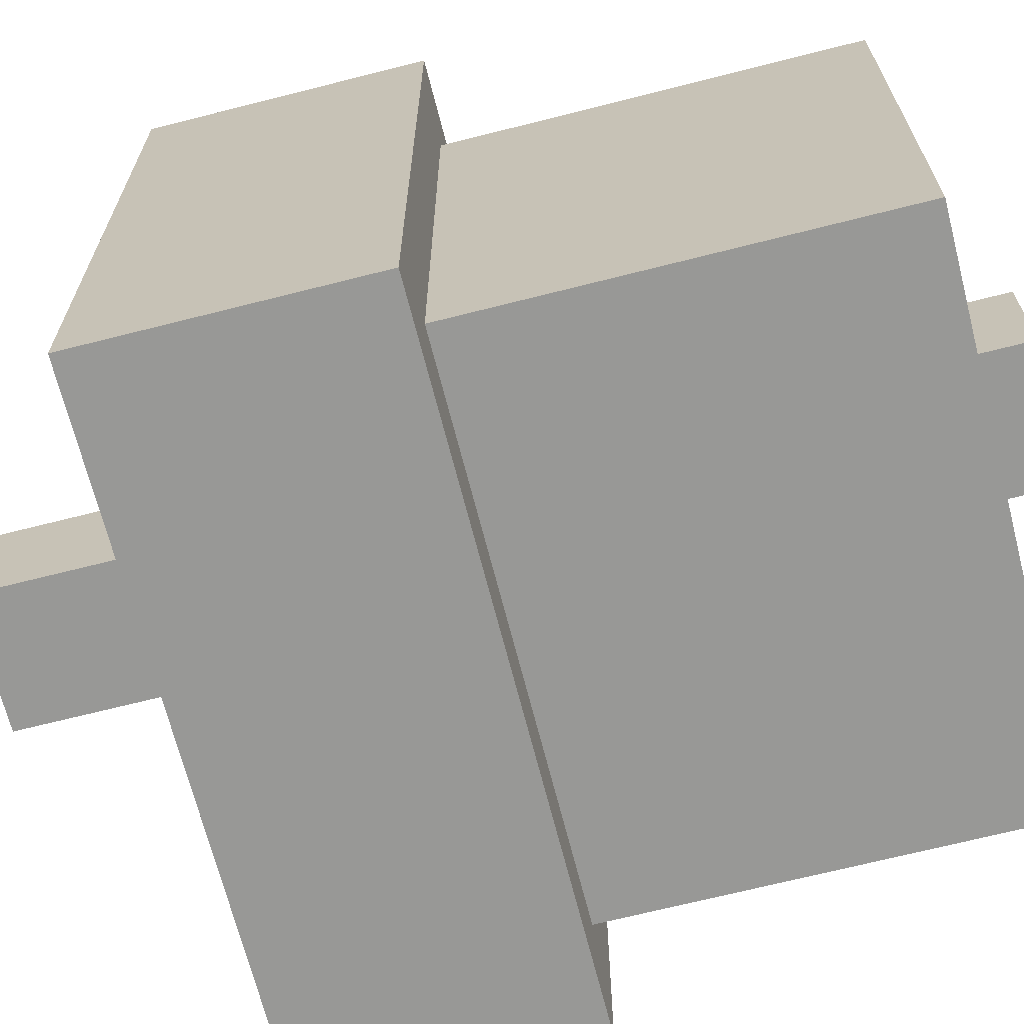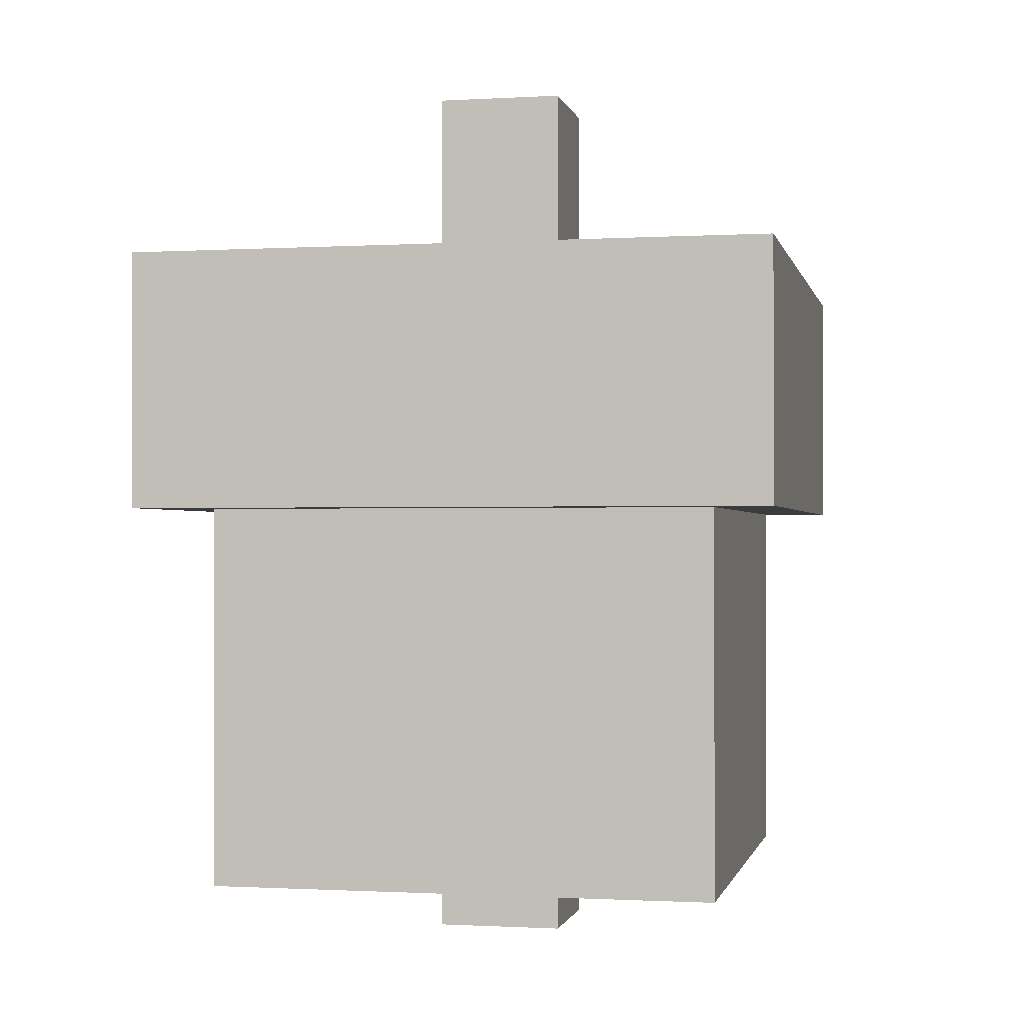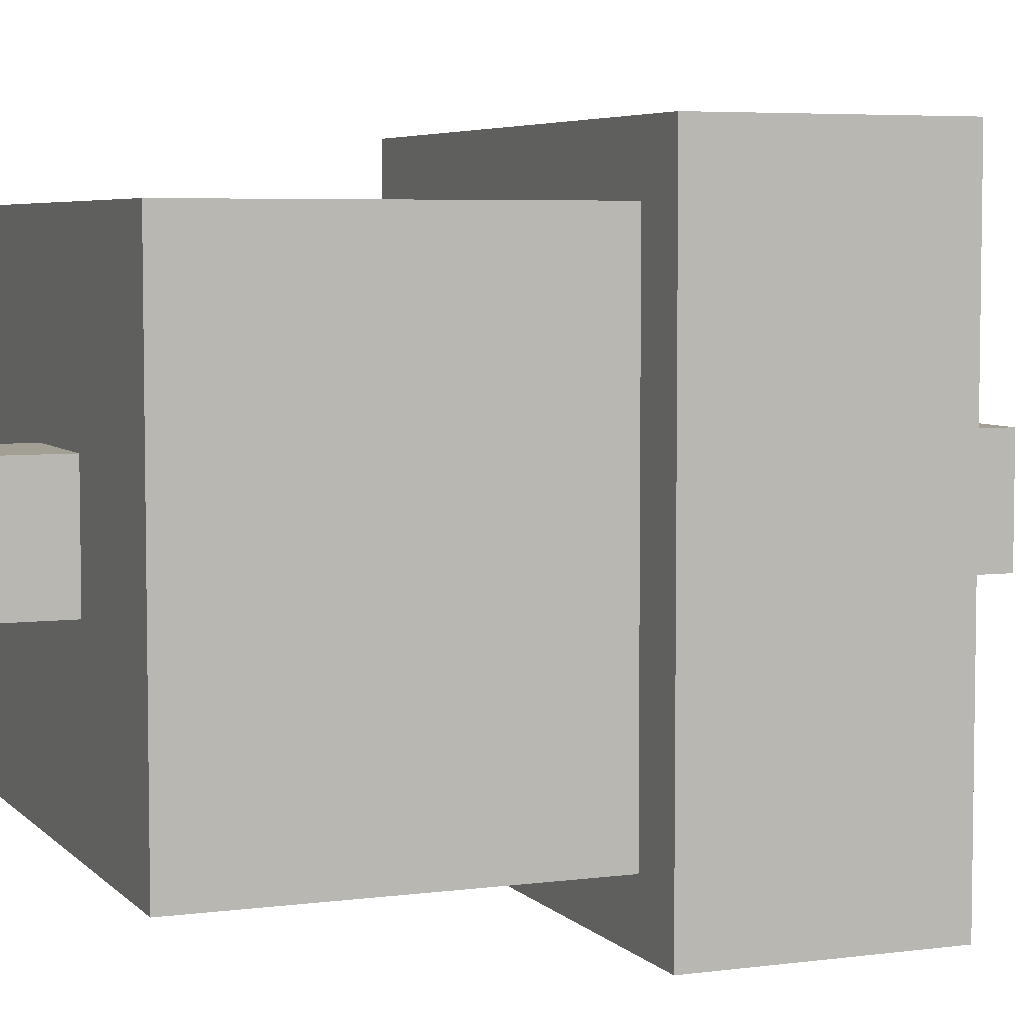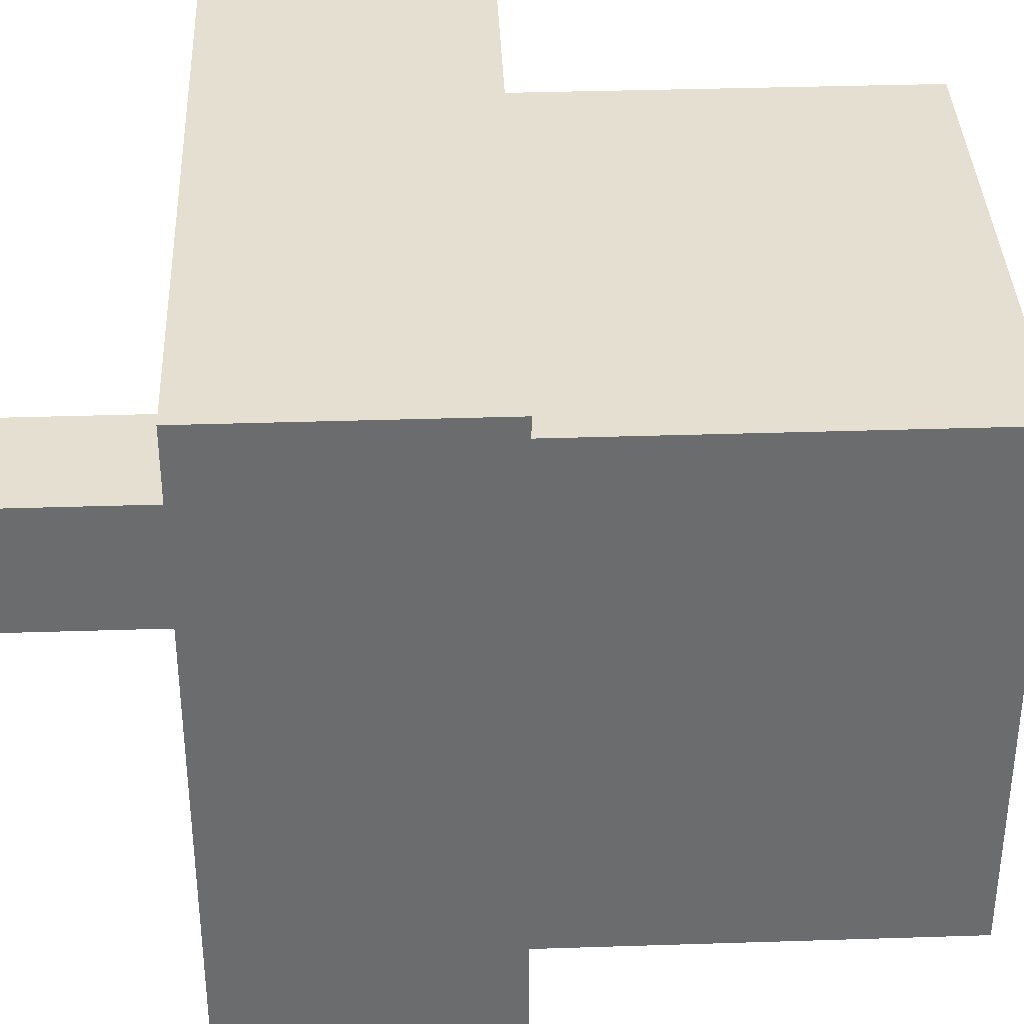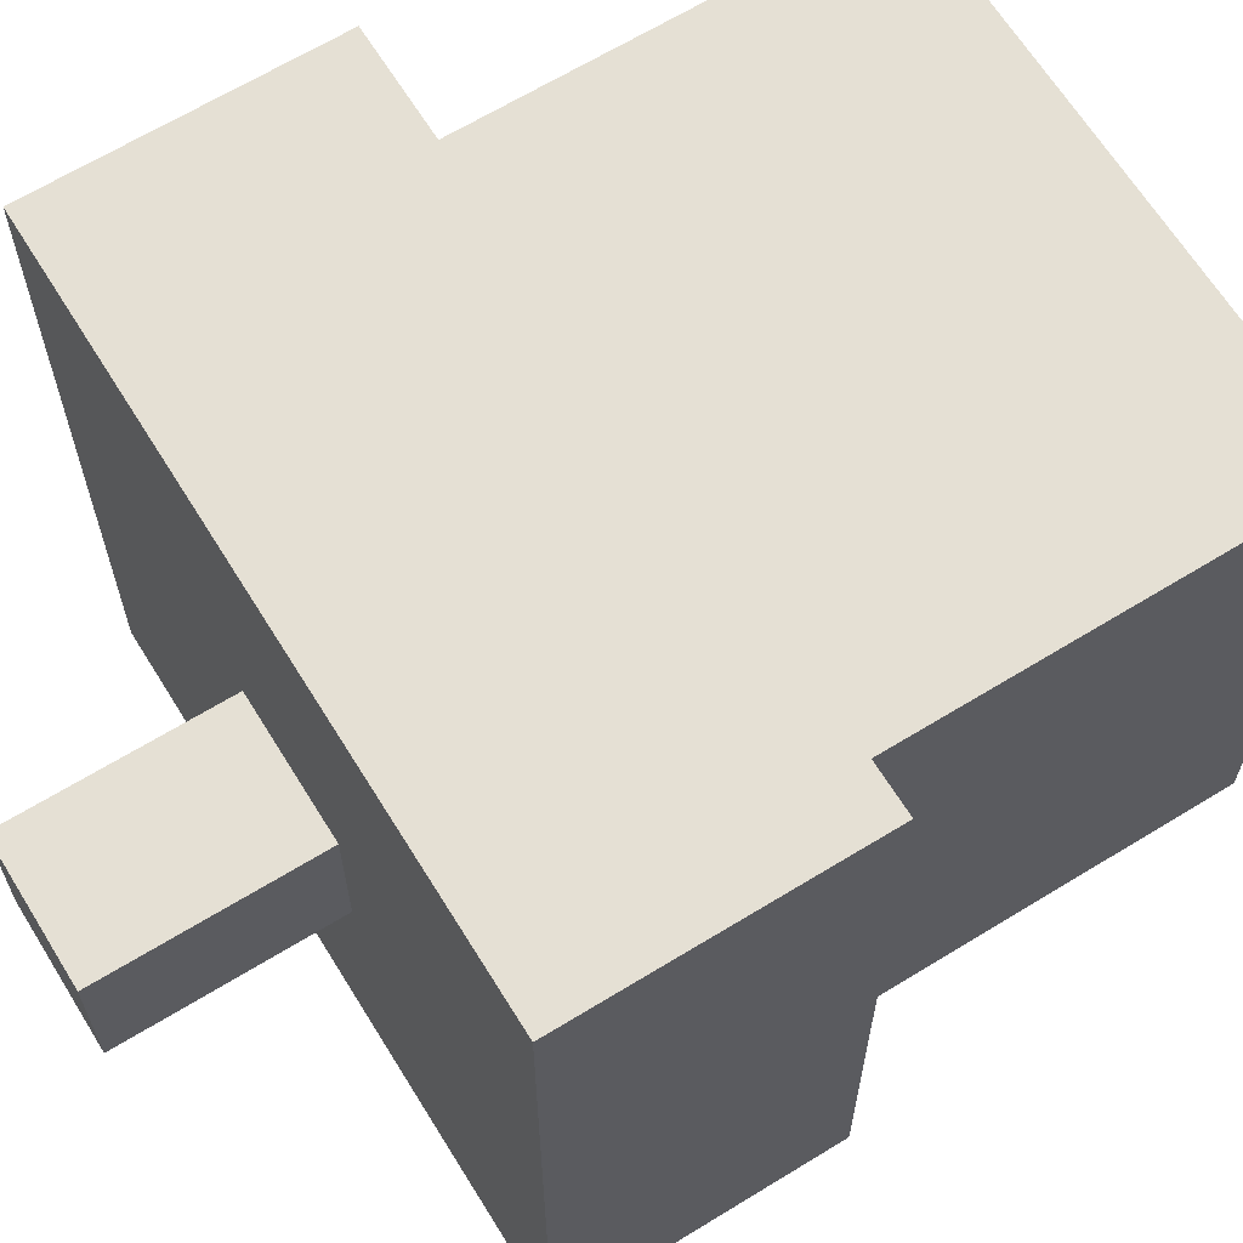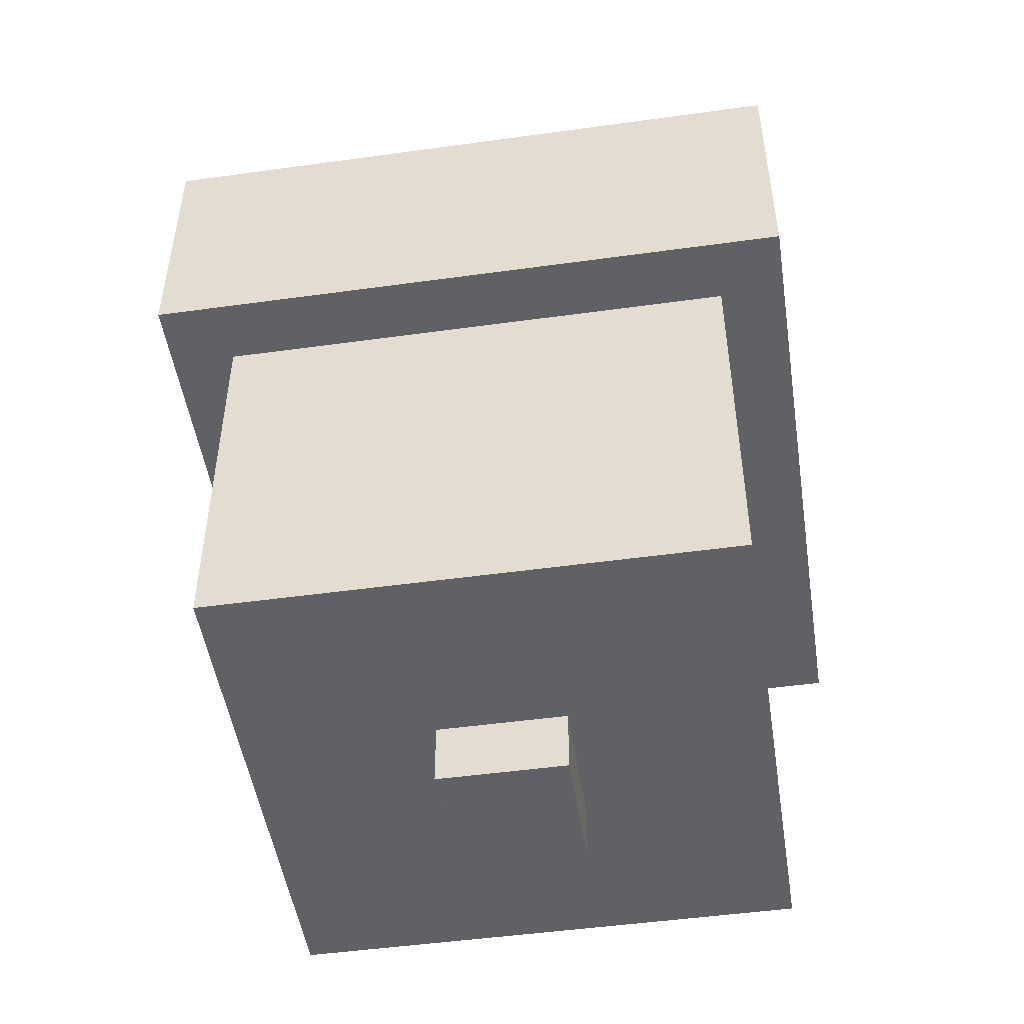
<metadata>
{"format":"obj","ext":"obj","renderer":"f3d","projection":"perspective","resolution":1024,"background":"white","views":[{"elev":-68.4,"azim":-75.7,"up":"+Z"},{"elev":-0.9,"azim":-167.9,"up":"+Y"},{"elev":5.3,"azim":67.8,"up":"+Z"},{"elev":36.7,"azim":-92.4,"up":"+Z"},{"elev":65.3,"azim":-121.7,"up":"+Z"},{"elev":-49.3,"azim":-171.3,"up":"+Y"}]}
</metadata>
<code>
o Body
v 0.125 0.4062 0.125
v 0.125 0.4062 -0.125
v 0.125 0.1562 0.125
v 0.125 0.1562 -0.125
v -0.125 0.4062 -0.125
v -0.125 0.4062 0.125
v -0.125 0.1562 -0.125
v -0.125 0.1562 0.125
f 4 7 5 2
f 3 4 2 1
f 8 3 1 6
f 7 8 6 5
f 6 1 2 5
f 7 4 3 8
o Cap
v 0.1562 0.4688 0.1562
v 0.1562 0.4688 -0.1562
v 0.1562 0.3438 0.1562
v 0.1562 0.3438 -0.1562
v -0.1562 0.4688 -0.1562
v -0.1562 0.4688 0.1562
v -0.1562 0.3438 -0.1562
v -0.1562 0.3438 0.1562
f 12 15 13 10
f 11 12 10 9
f 16 11 9 14
f 15 16 14 13
f 14 9 10 13
f 15 12 11 16
o Stem
v 0.03125 0.5625 0.03125
v 0.03125 0.5625 -0.03125
v 0.03125 0.125 0.03125
v 0.03125 0.125 -0.03125
v -0.03125 0.5625 -0.03125
v -0.03125 0.5625 0.03125
v -0.03125 0.125 -0.03125
v -0.03125 0.125 0.03125
f 20 23 21 18
f 19 20 18 17
f 24 19 17 22
f 23 24 22 21
f 22 17 18 21
f 23 20 19 24

</code>
